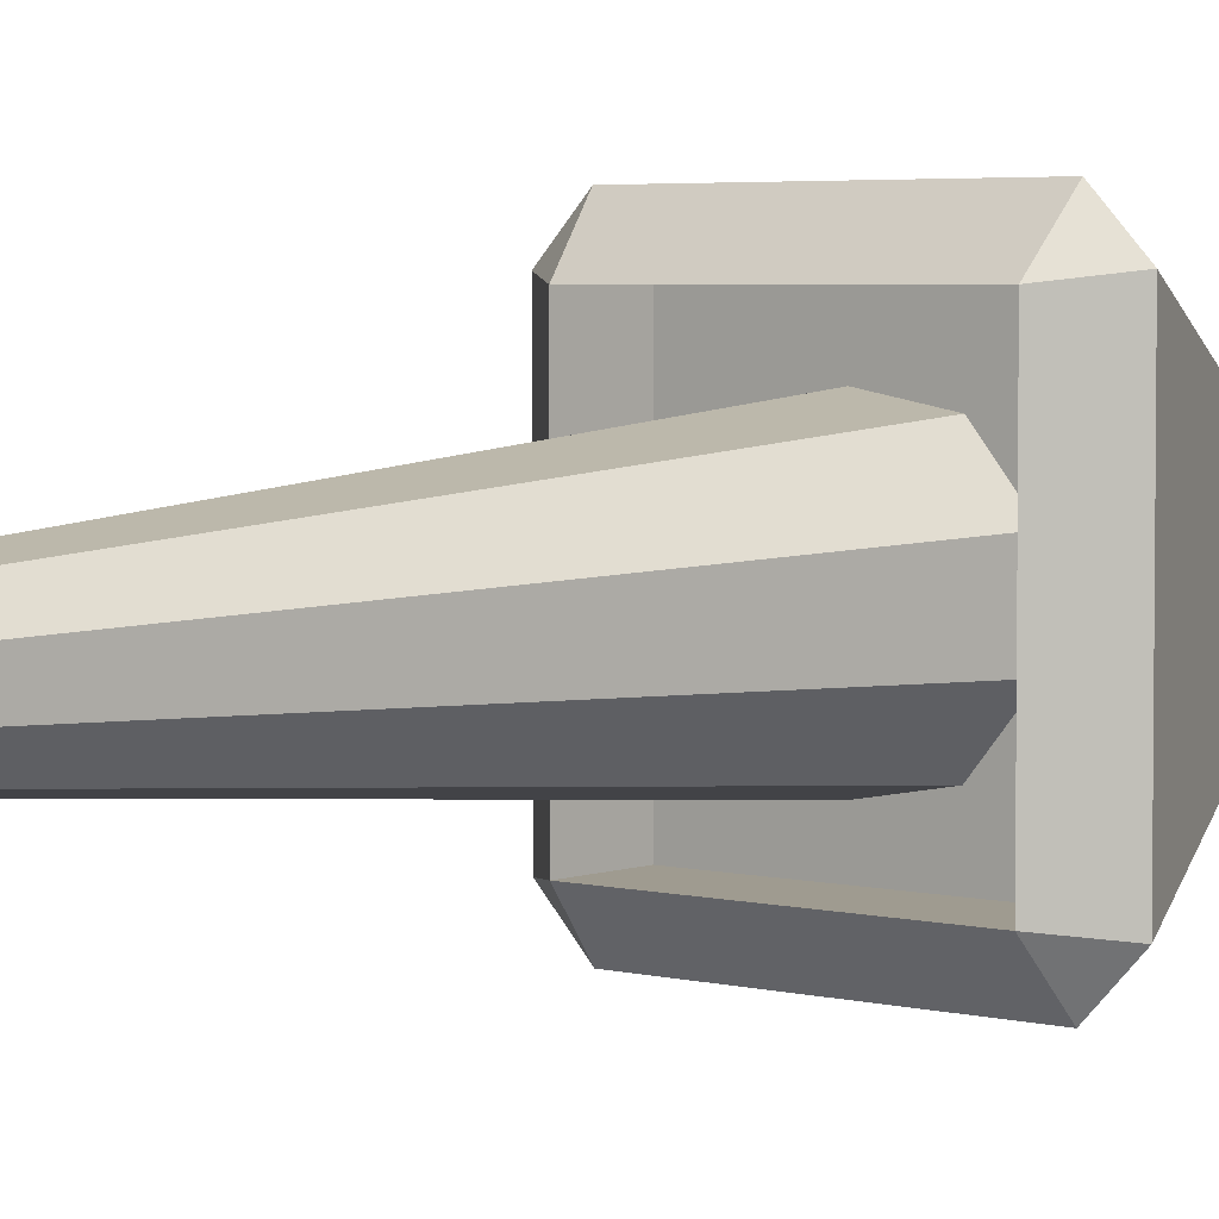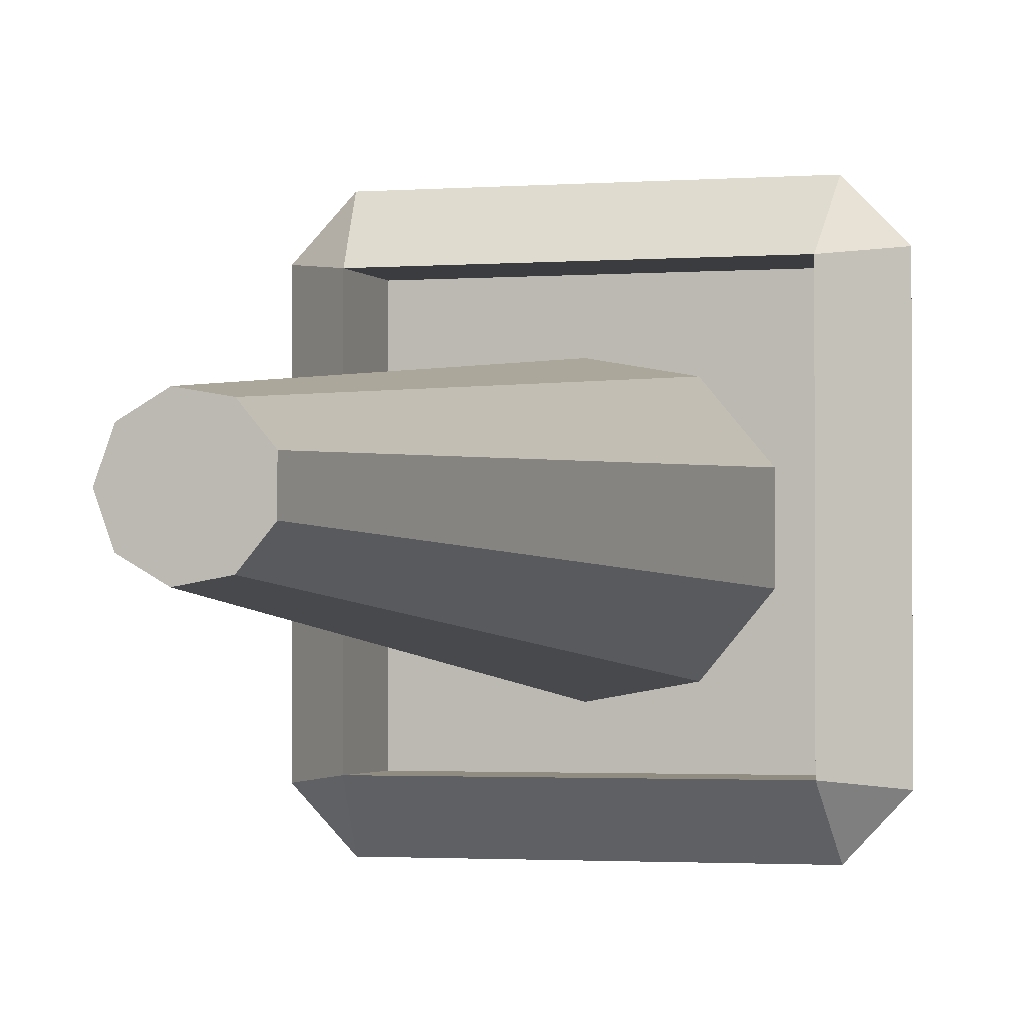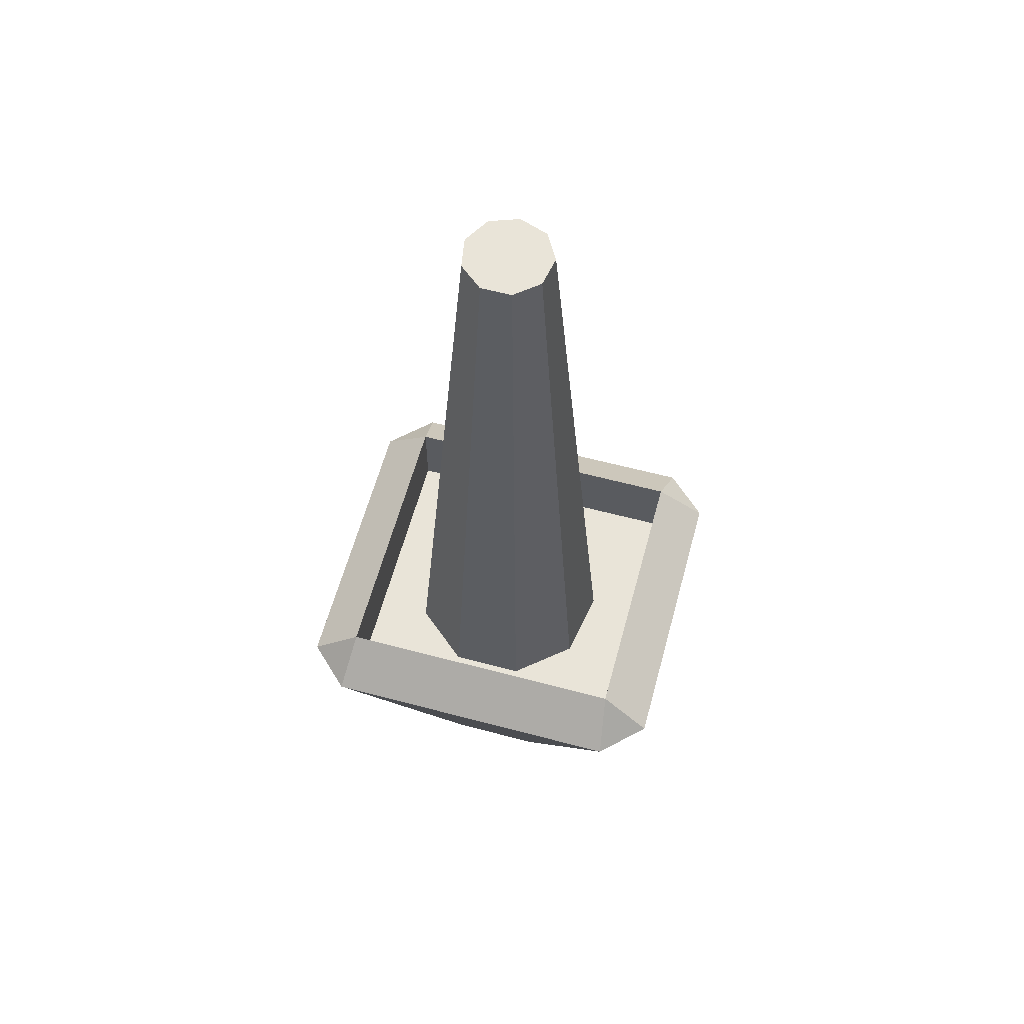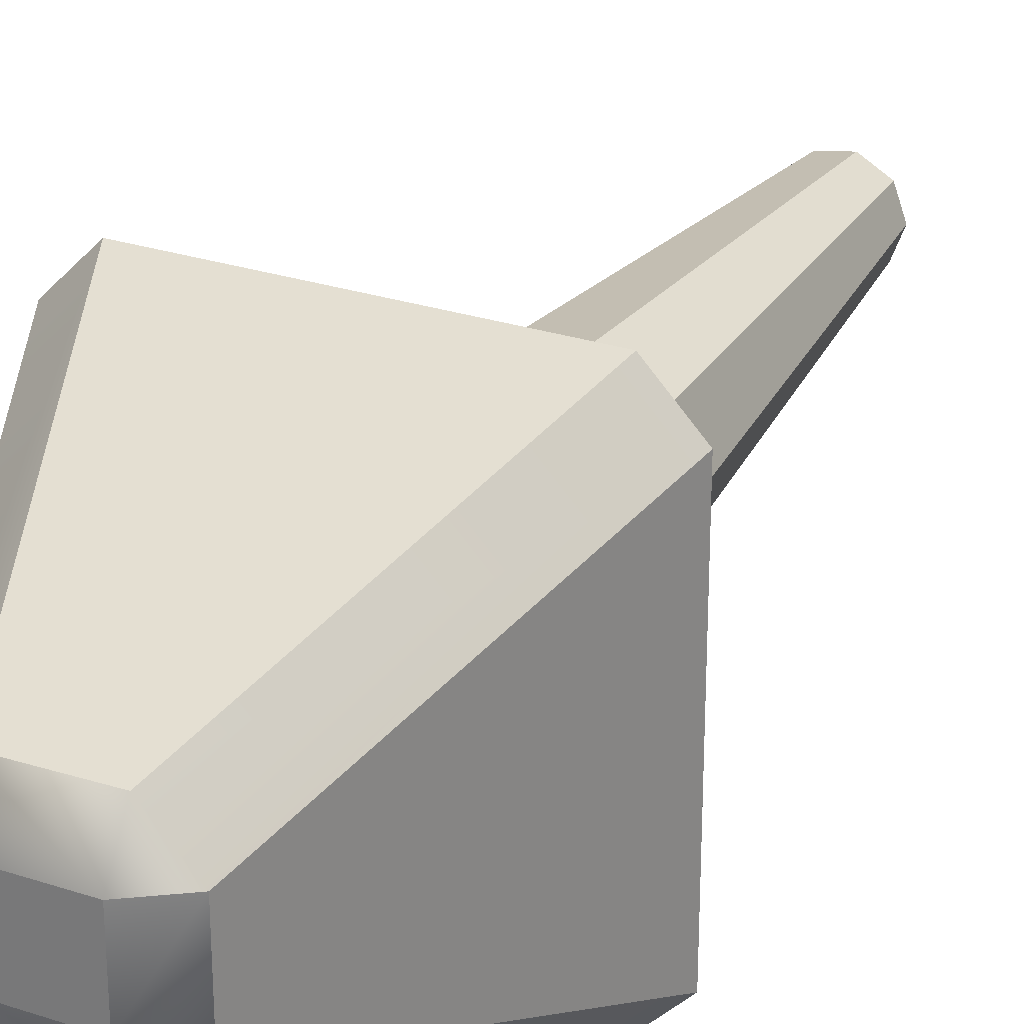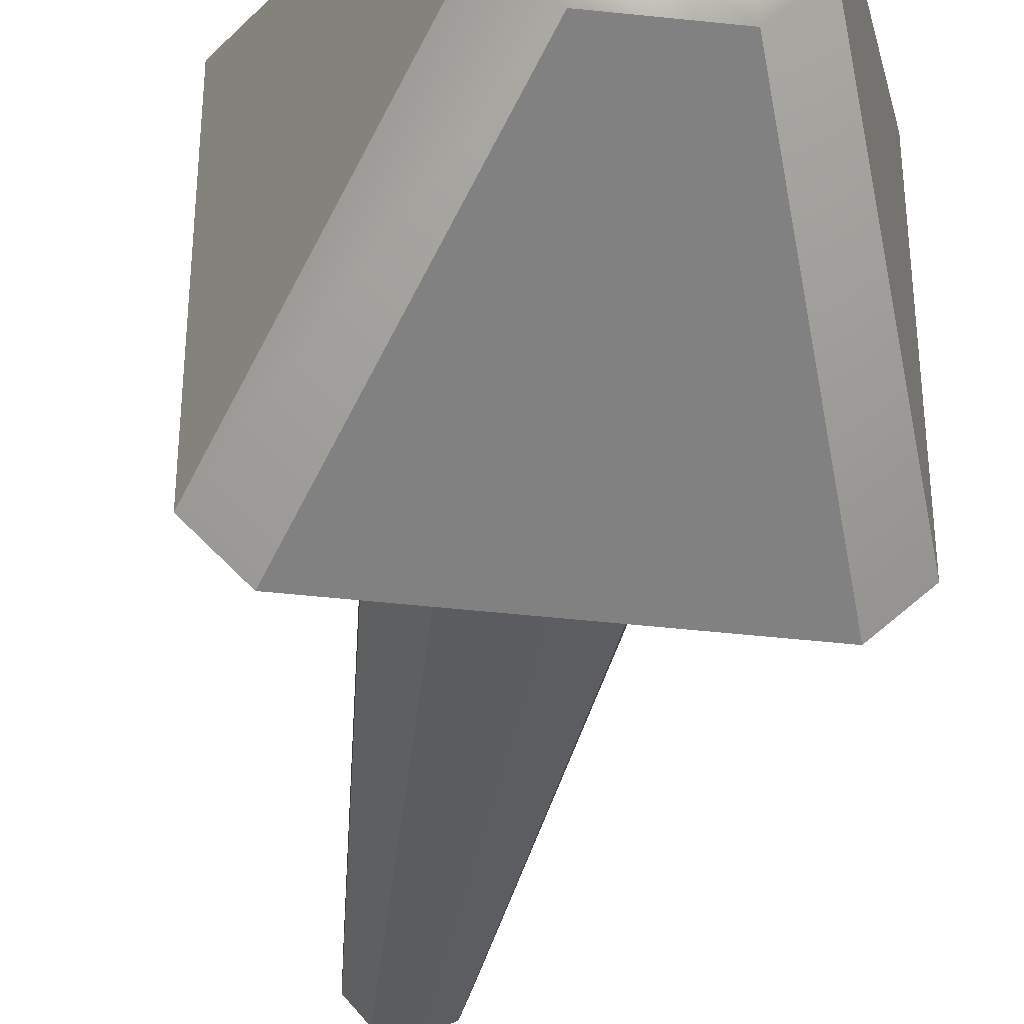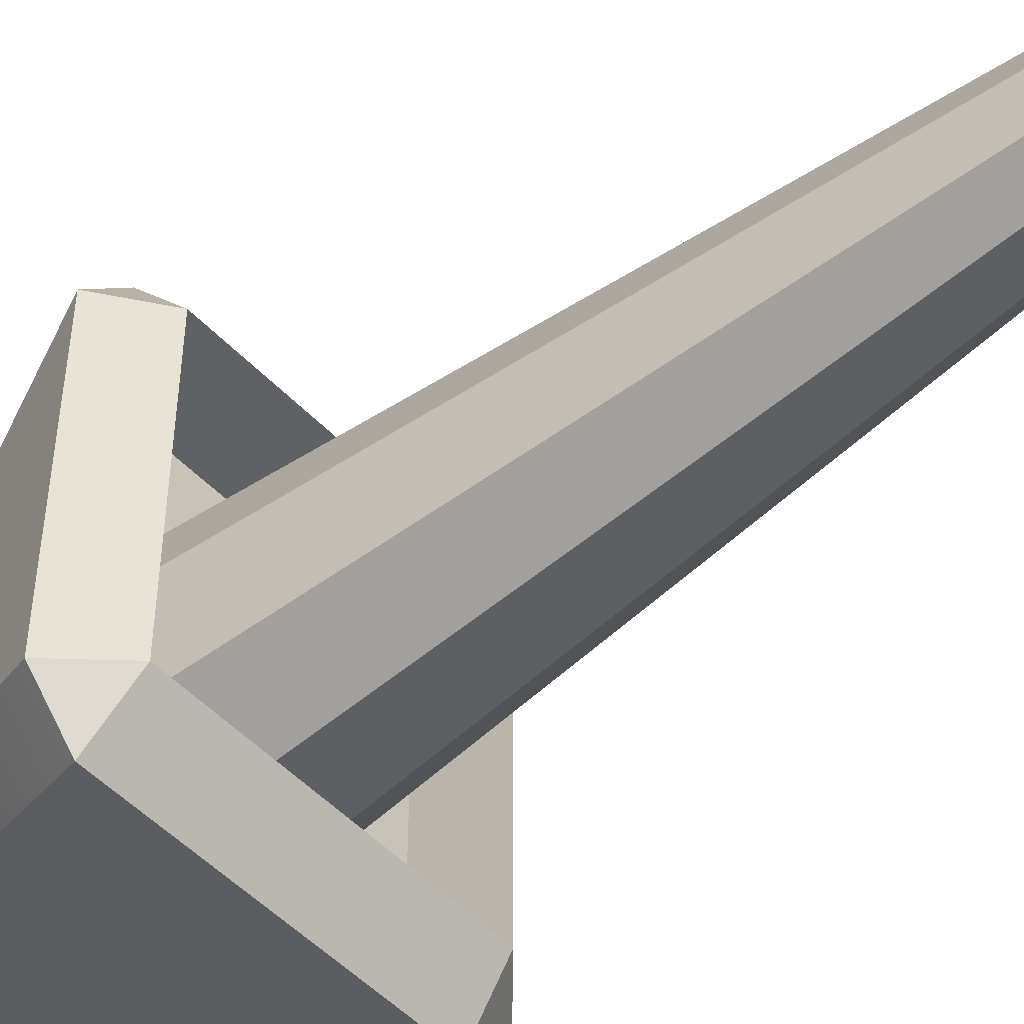
<metadata>
{"format":"obj","ext":"obj","renderer":"f3d","projection":"perspective","resolution":1024,"background":"white","views":[{"elev":4.0,"azim":-140.1,"up":"+Z"},{"elev":-1.9,"azim":-162.9,"up":"+Z"},{"elev":60.6,"azim":-74.8,"up":"+Y"},{"elev":27.8,"azim":26.7,"up":"+Z"},{"elev":-39.2,"azim":-8.3,"up":"+Z"},{"elev":-49.8,"azim":131.1,"up":"+Z"}]}
</metadata>
<code>
g default
v -7.926 0.7919 2.089
v -7.93 0.7989 2.111
v -7.947 0.7984 2.093
v -7.873 0.7984 2.093
v -7.891 0.7991 2.111
v -7.894 0.7919 2.089
v -7.996 0.9323 2.143
v -7.977 0.9321 2.162
v -7.974 0.9513 2.14
v -7.845 0.9513 2.14
v -7.842 0.9323 2.163
v -7.823 0.9323 2.143
v -7.996 0.9321 2.001
v -7.974 0.9513 2.004
v -7.977 0.9321 1.981
v -7.842 0.9321 1.981
v -7.845 0.9513 2.004
v -7.823 0.9321 2.001
v -7.947 0.7984 2.05
v -7.929 0.799 2.032
v -7.926 0.7919 2.055
v -7.894 0.7919 2.055
v -7.889 0.799 2.033
v -7.873 0.7984 2.05
v -7.845 0.9141 2.14
v -7.974 0.9141 2.14
v -7.845 0.9141 2.004
v -7.974 0.9141 2.004
v -7.874 0.9133 2.039
v -7.902 0.9133 2.023
v -7.934 0.9133 2.029
v -7.955 0.9133 2.054
v -7.955 0.9133 2.086
v -7.934 0.9133 2.111
v -7.902 0.9133 2.117
v -7.874 0.9133 2.101
v -7.863 0.9133 2.07
v -7.894 1.223 2.057
v -7.906 1.223 2.05
v -7.919 1.223 2.053
v -7.928 1.223 2.063
v -7.928 1.223 2.077
v -7.919 1.223 2.087
v -7.906 1.223 2.09
v -7.894 1.223 2.083
v -7.889 1.223 2.07
v -7.909 1.223 2.07
g plant
f 1 3 19 21
f 2 1 6 5
f 3 2 8 7
f 4 6 22 24
f 5 4 12 11
f 7 9 14 13
f 9 8 11 10
f 10 12 18 17
f 13 15 20 19
f 15 14 17 16
f 16 18 24 23
f 21 20 23 22
f 2 5 11 8
f 26 25 27 28
f 15 16 23 20
f 21 22 6 1
f 4 24 18 12
f 19 3 7 13
f 1 2 3
f 4 5 6
f 7 8 9
f 10 11 12
f 13 14 15
f 16 17 18
f 19 20 21
f 22 23 24
f 9 10 25 26
f 10 17 27 25
f 17 14 28 27
f 14 9 26 28
f 29 30 39 38
f 30 31 40 39
f 31 32 41 40
f 32 33 42 41
f 33 34 43 42
f 34 35 44 43
f 35 36 45 44
f 36 37 46 45
f 37 29 38 46
f 38 39 47
f 39 40 47
f 40 41 47
f 41 42 47
f 42 43 47
f 43 44 47
f 44 45 47
f 45 46 47
f 46 38 47

</code>
